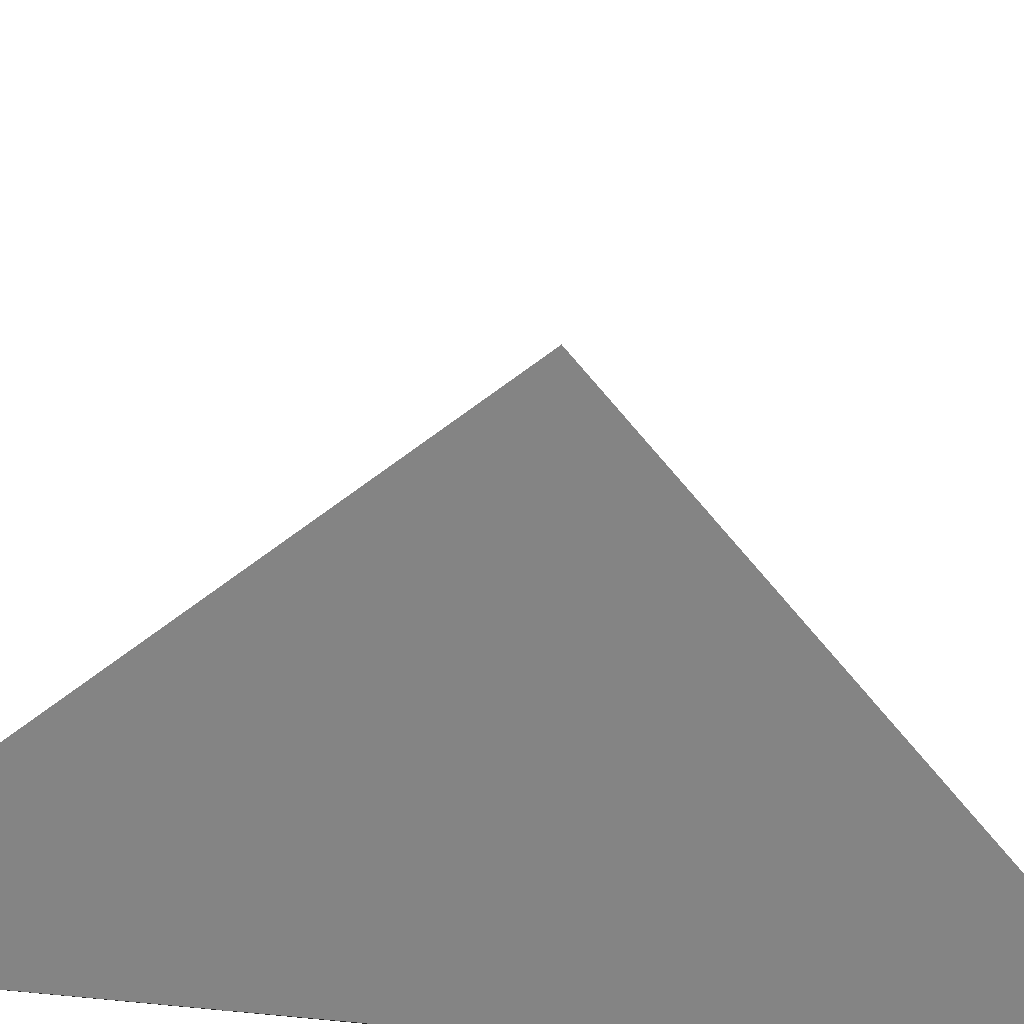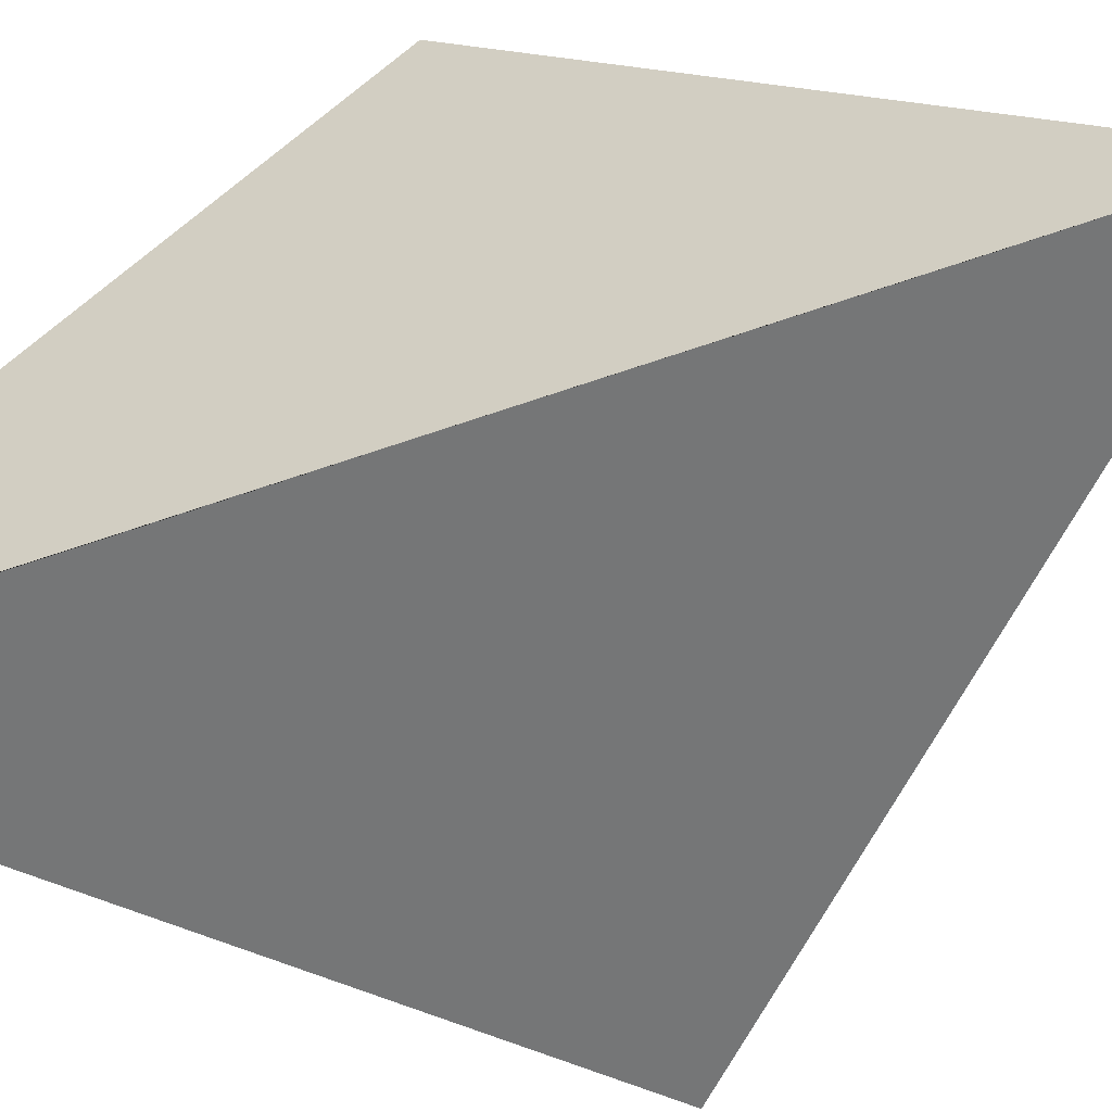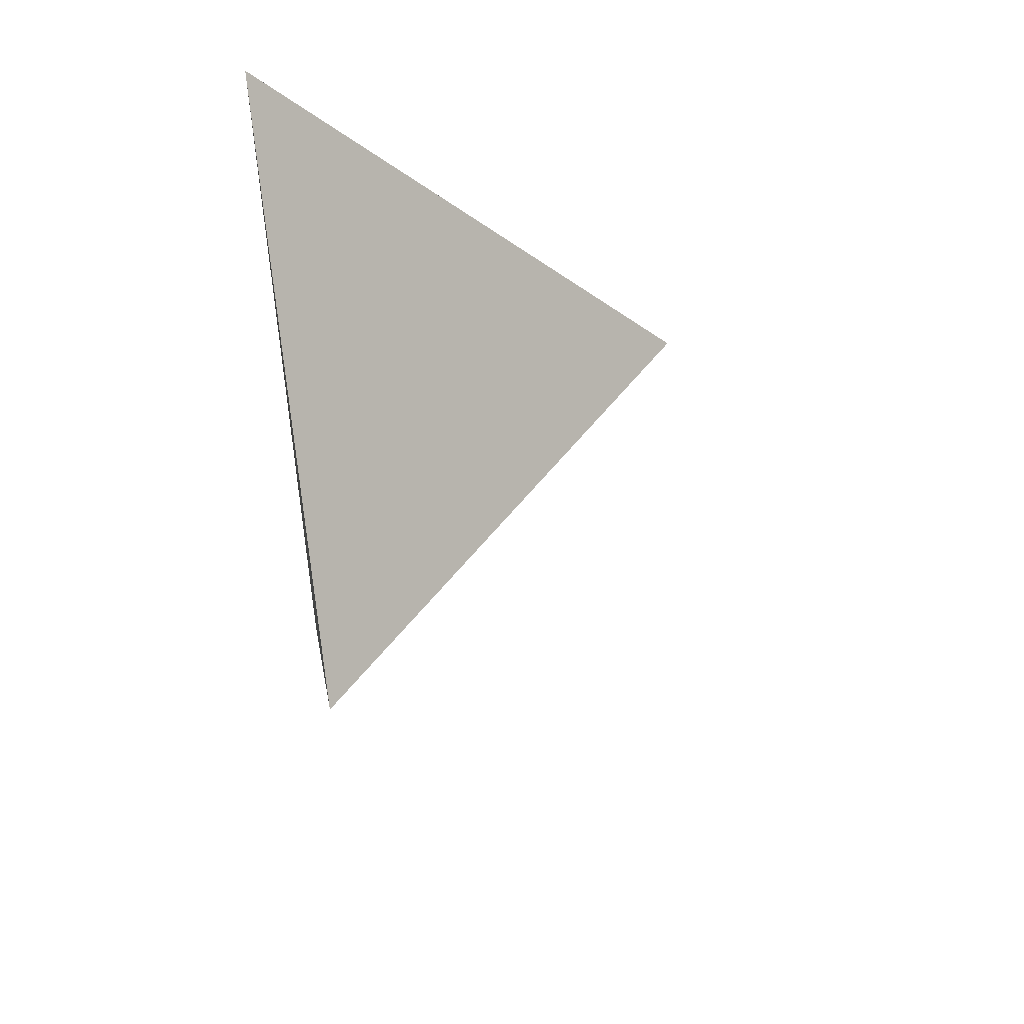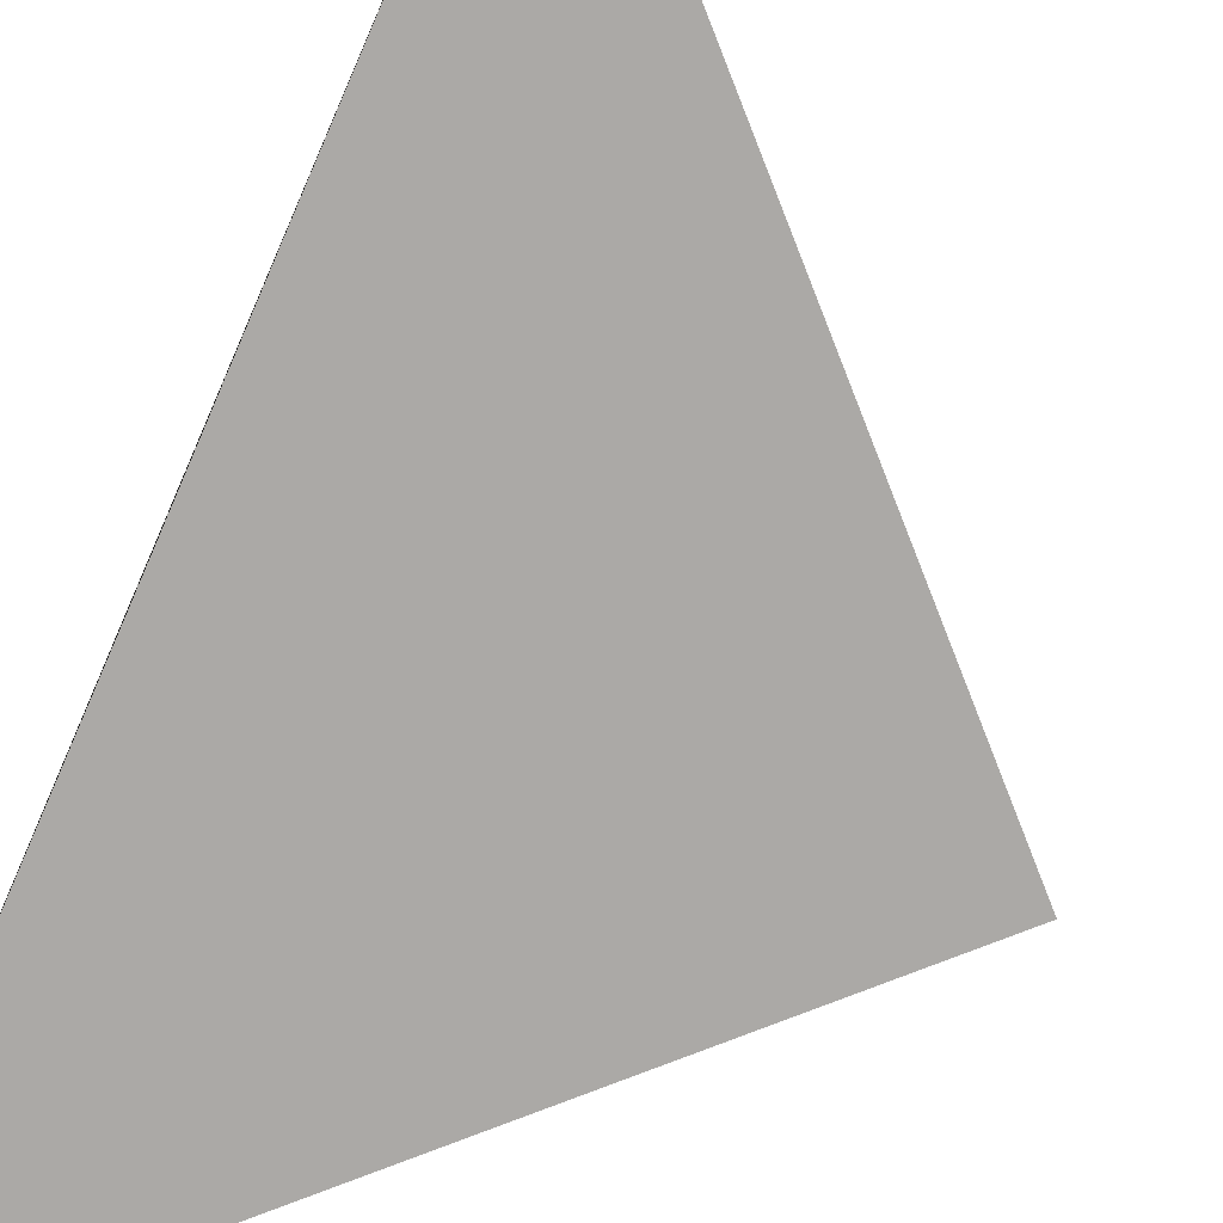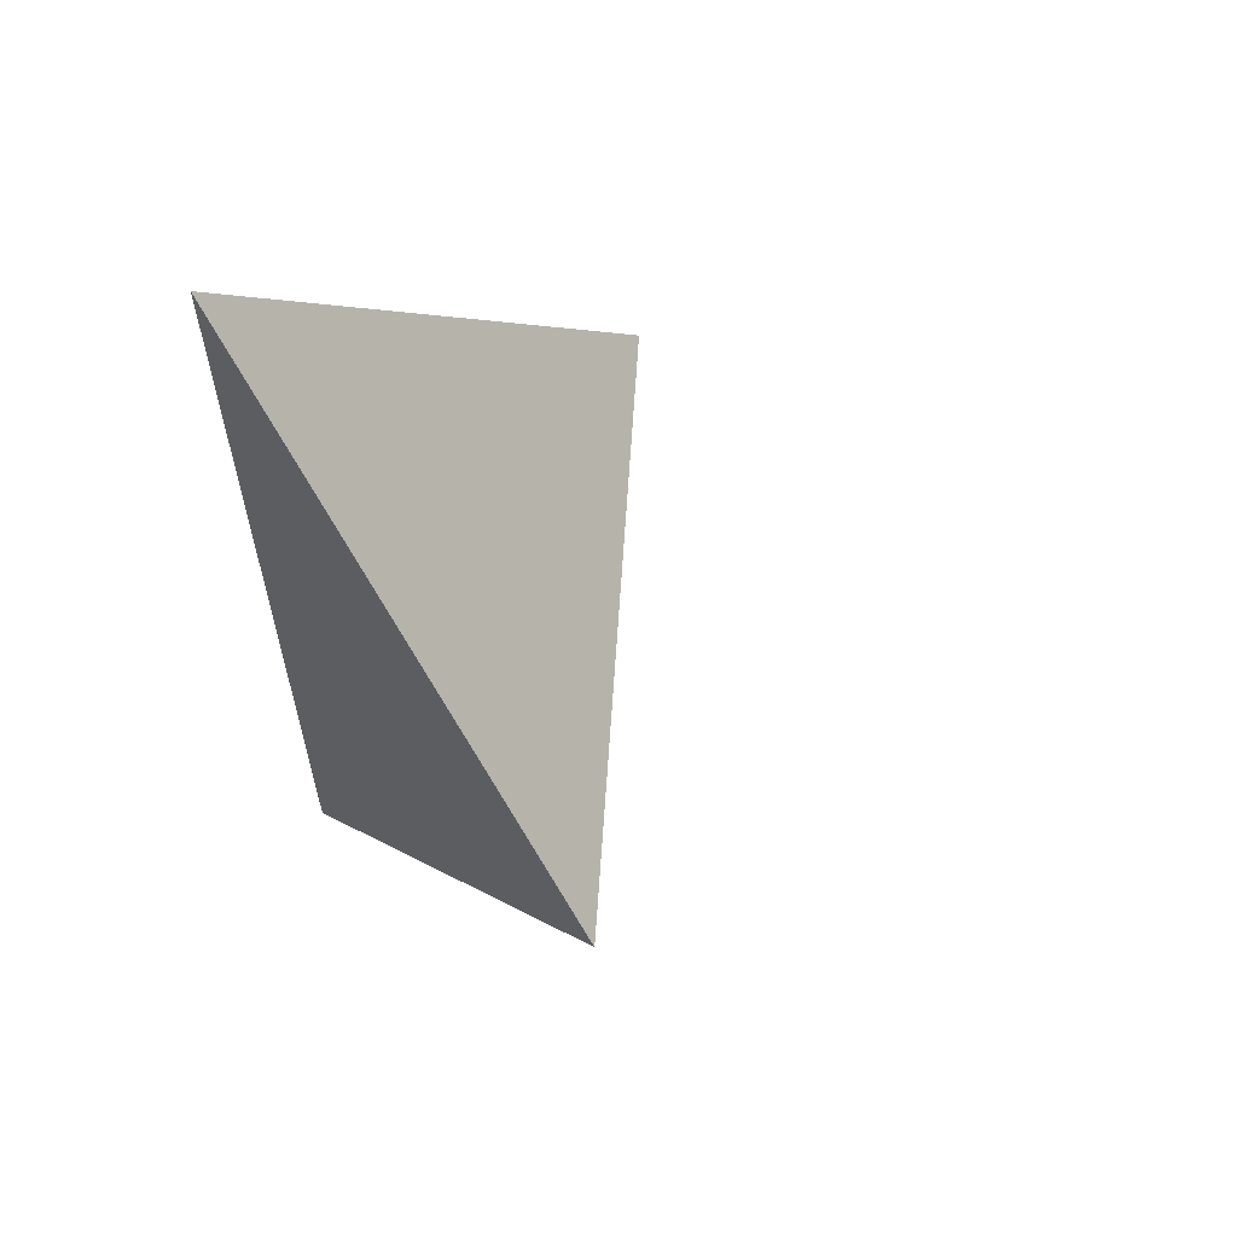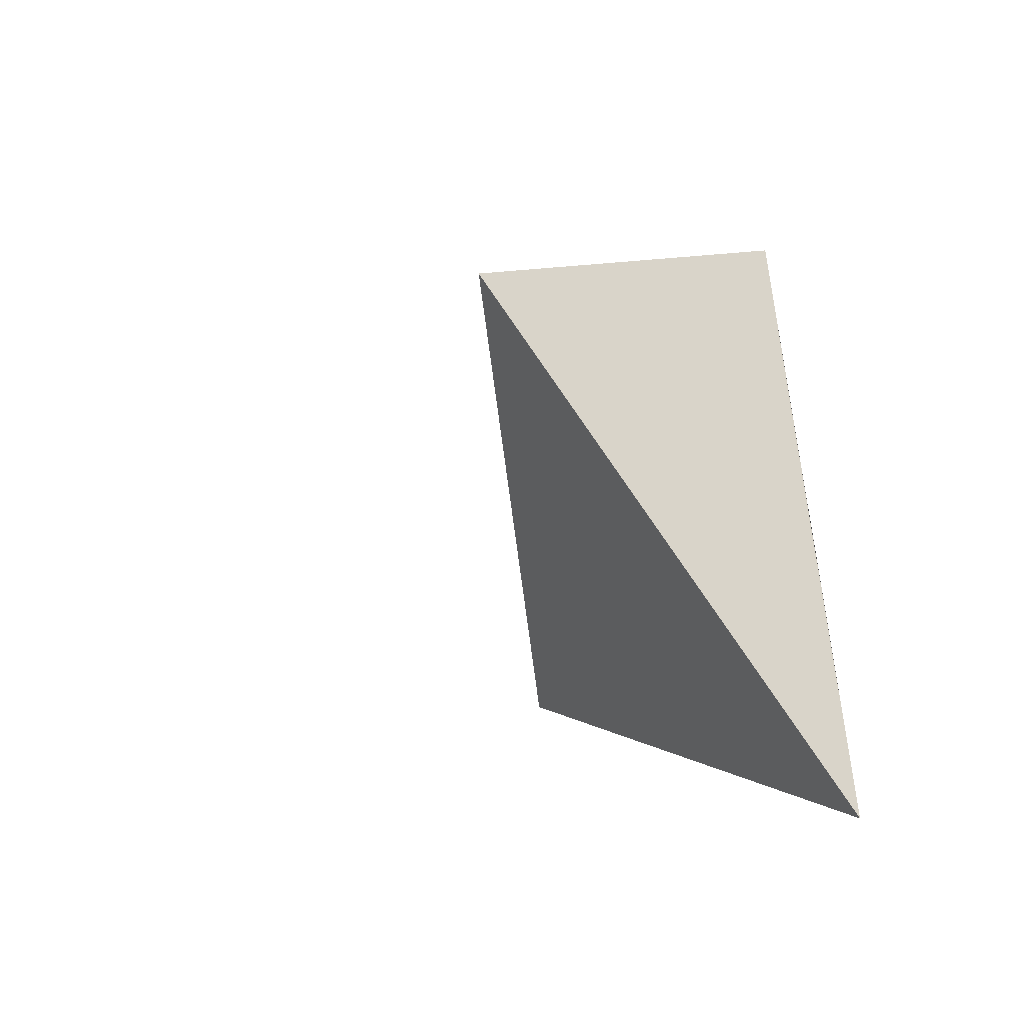
<metadata>
{"format":"obj","ext":"obj","renderer":"f3d","projection":"perspective","resolution":1024,"background":"white","views":[{"elev":-61.2,"azim":-96.6,"up":"+Y"},{"elev":-56.8,"azim":110.5,"up":"+Y"},{"elev":49.7,"azim":170.1,"up":"+Z"},{"elev":-75.7,"azim":156.5,"up":"+Y"},{"elev":59.9,"azim":138.6,"up":"+Z"},{"elev":-47.7,"azim":-39.1,"up":"+Z"}]}
</metadata>
<code>
g default_0
v -0.0006528 60.03 0.0006528
v -0.0006528 0.02813 60
v -60 0.02813 0.0006528
v -0.0006528 60.03 0.0006528
v -0.0006528 0.02813 -60
v -0.05743 0.02813 0.0006528
v -0.0006528 0.02813 60
v -0.0006528 60.03 0.0006528
v -60 0.02813 0.0006528
v -0.0006528 0.02813 -60
v -0.0006528 0.02813 60
v -0.0006528 0.02813 -60
v -60 0.02813 0.0006528
v -0.05743 0.02813 0.0006528
g default_0_0
f 3 2 1
f 6 5 4
f 7 6 4
f 10 9 8
f 13 12 11
f 11 12 14

</code>
